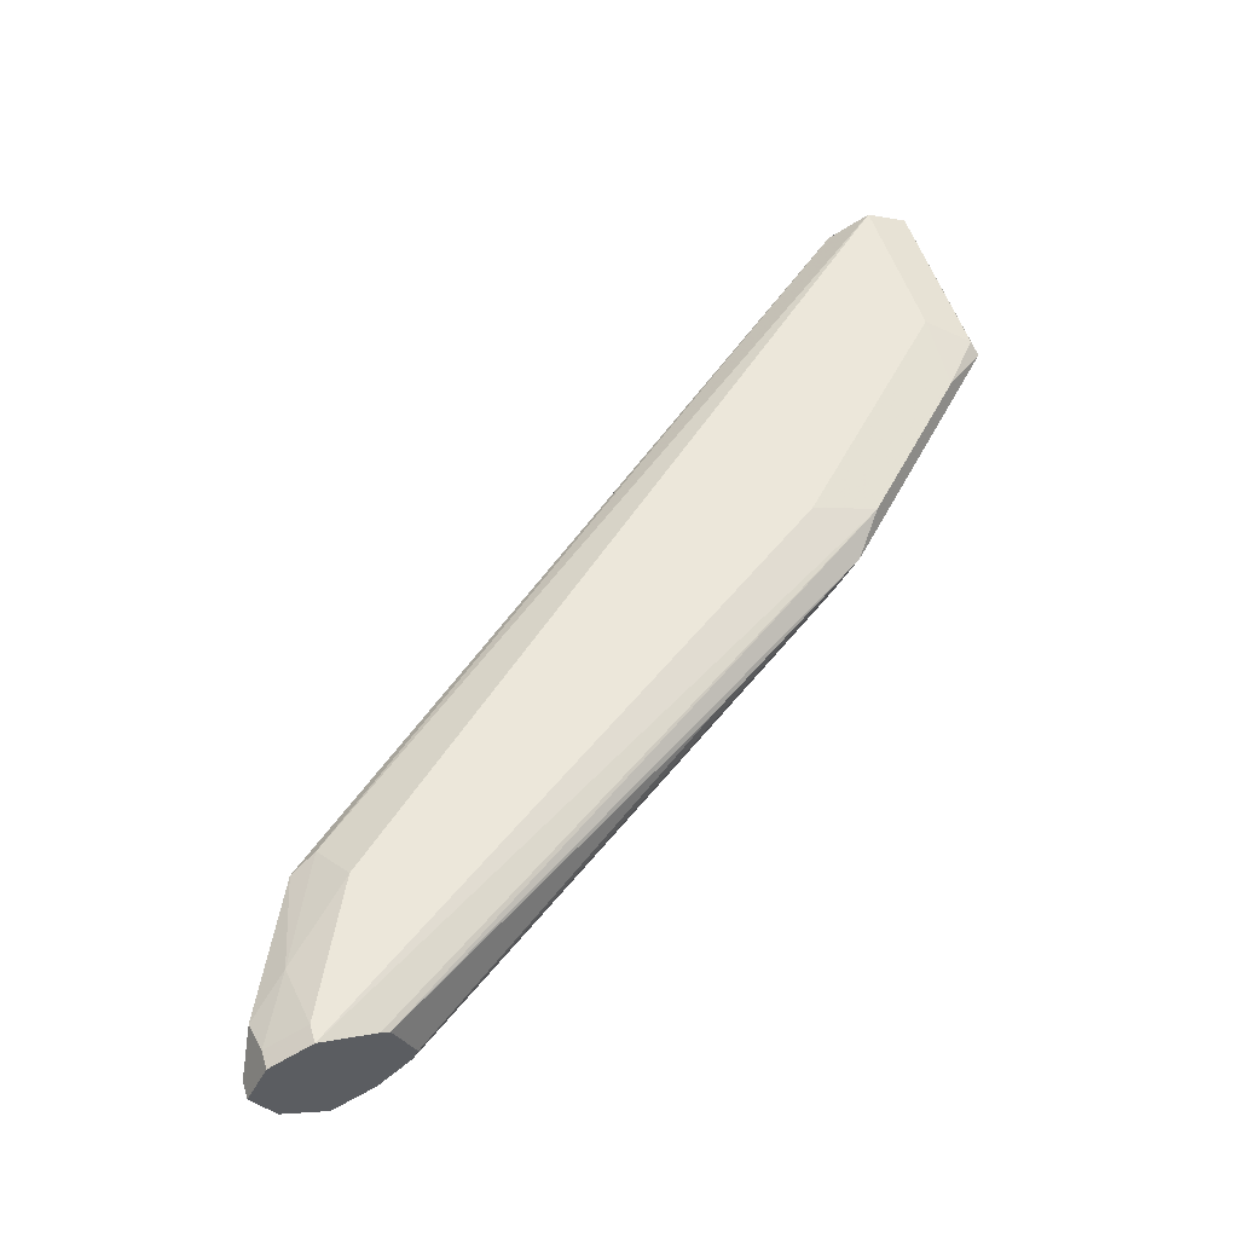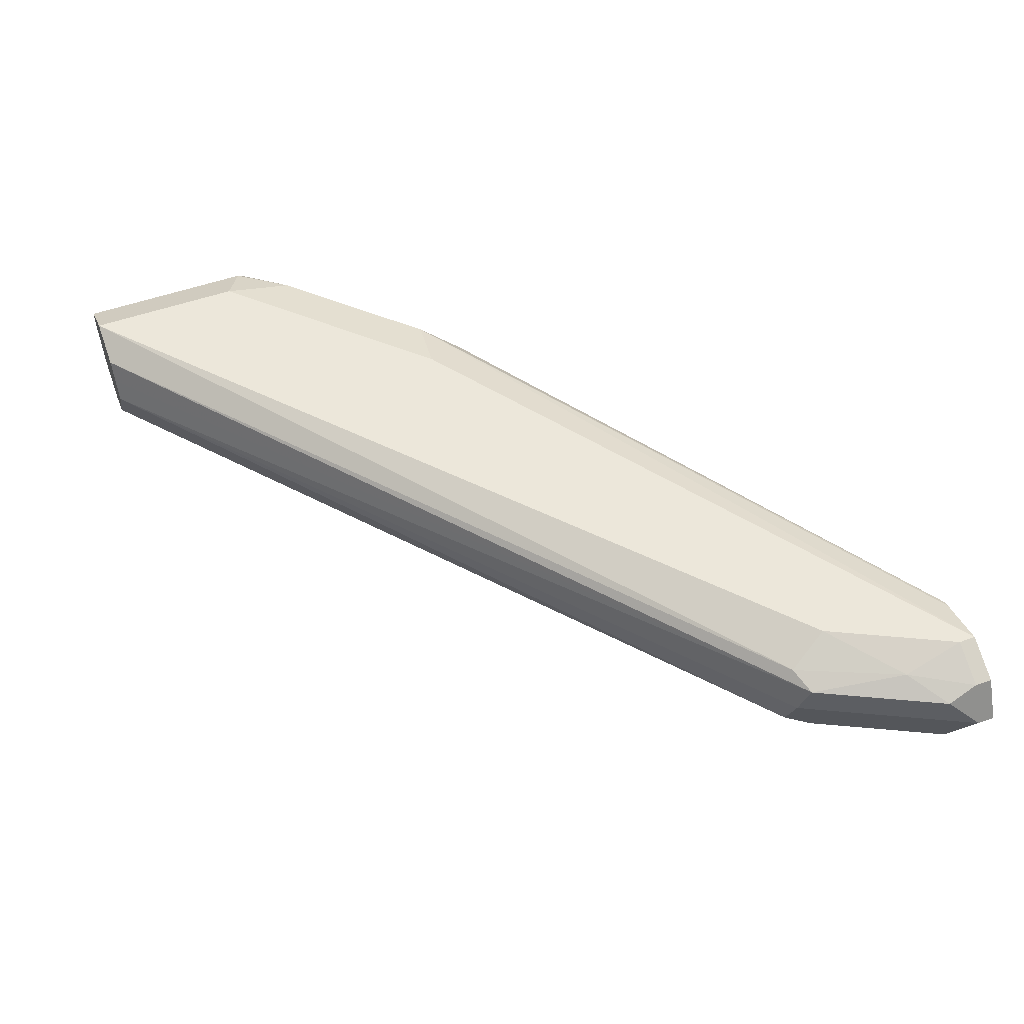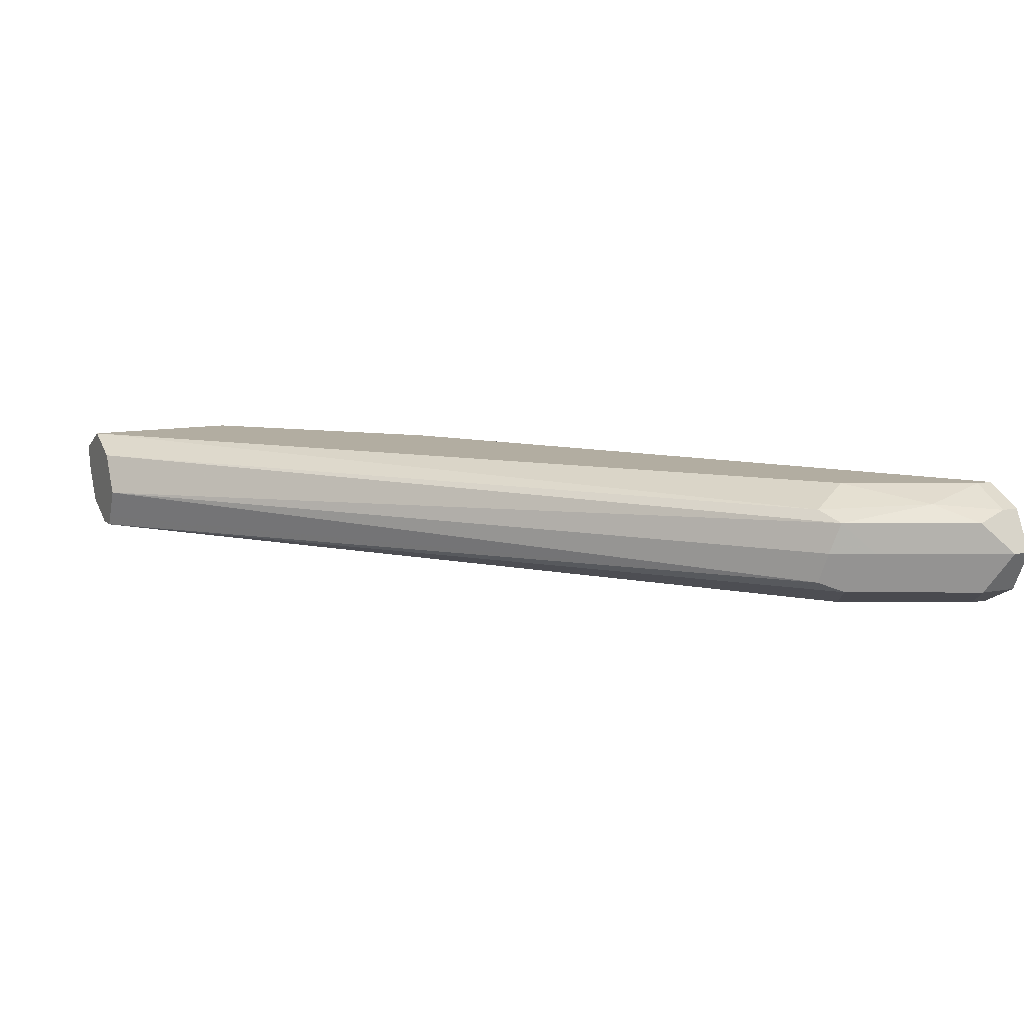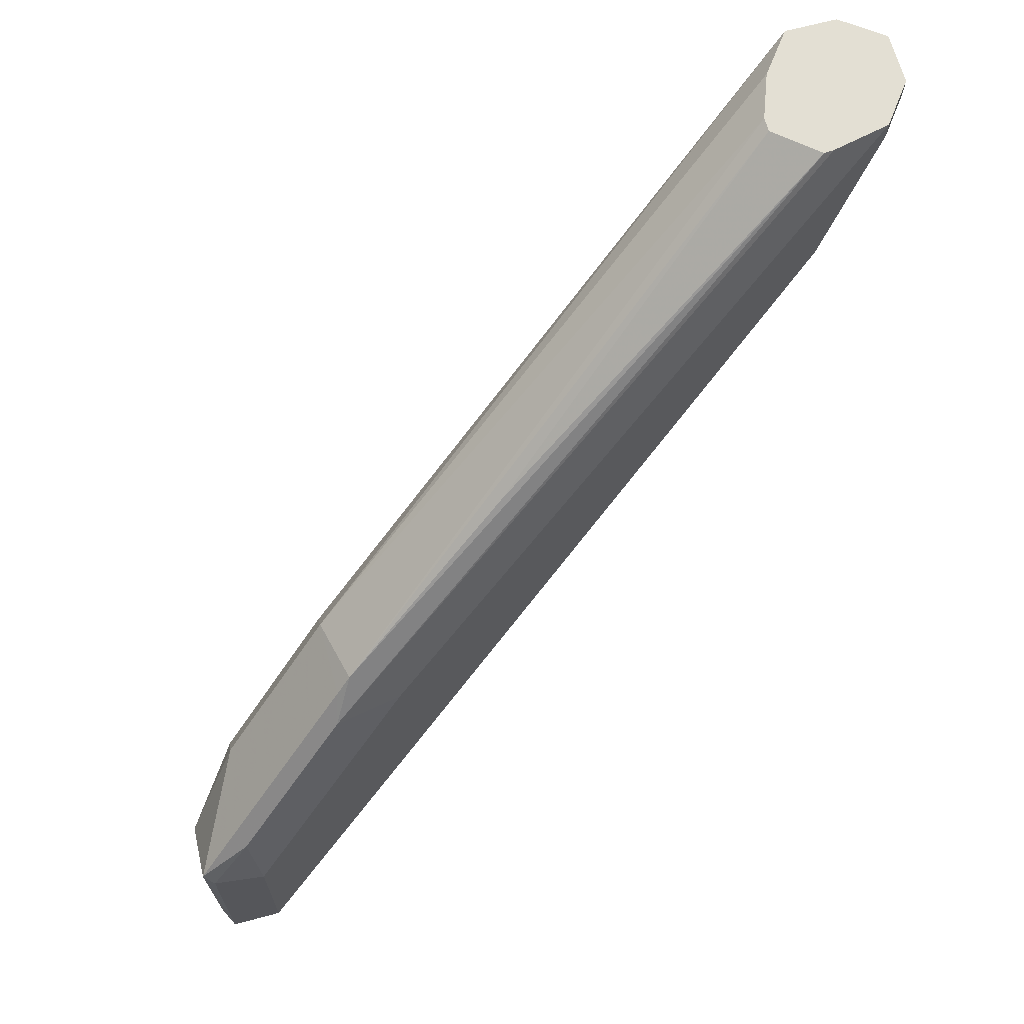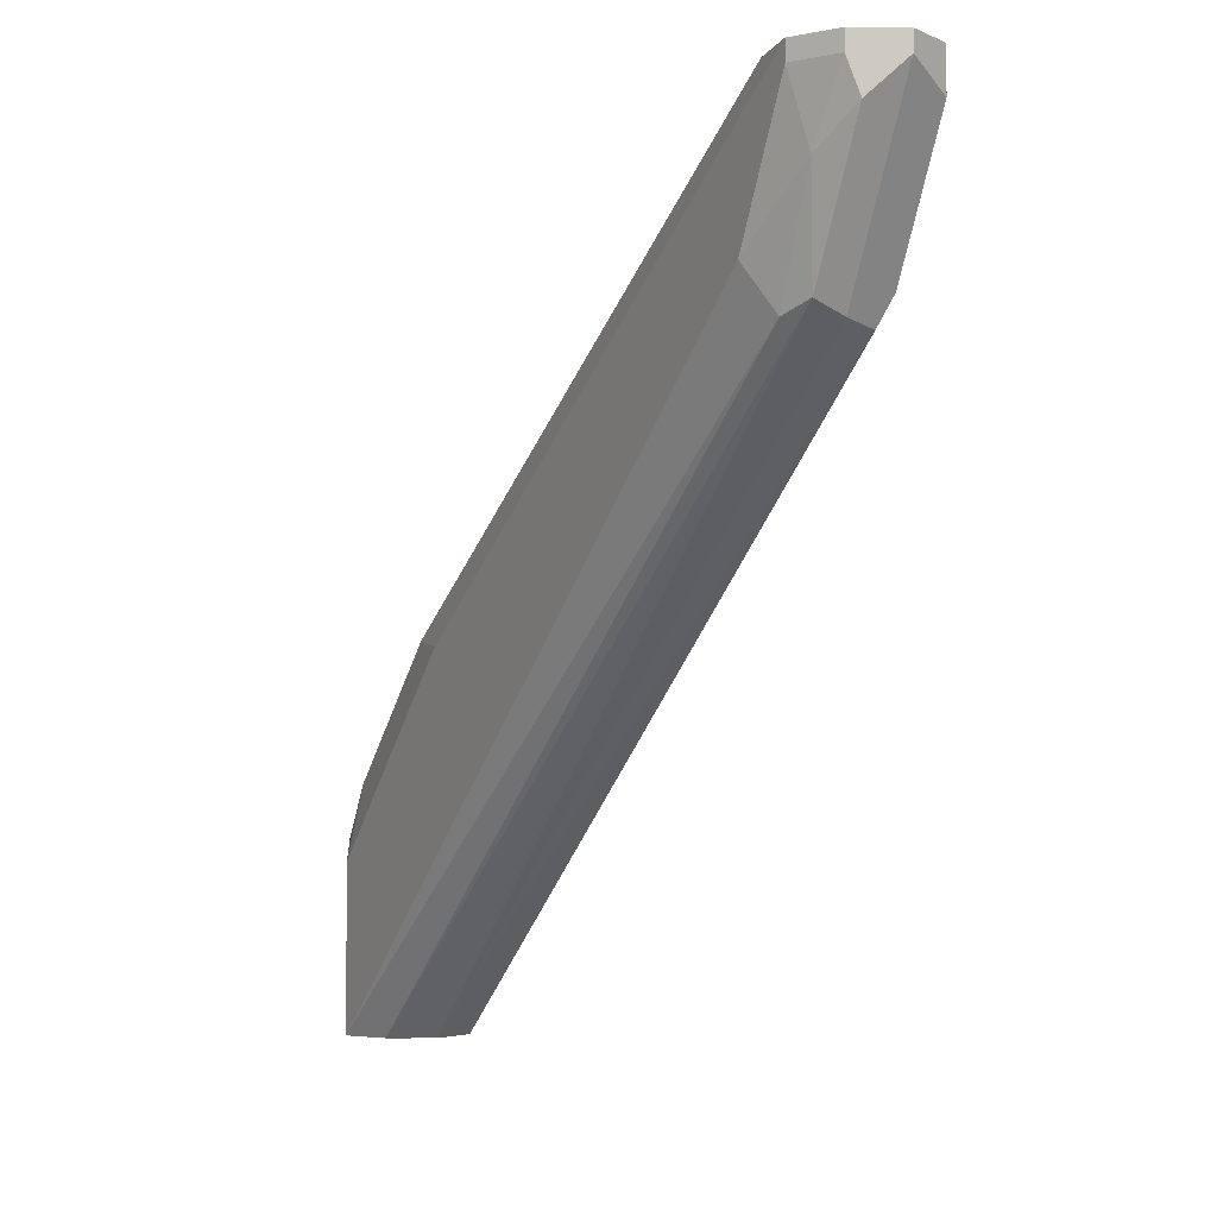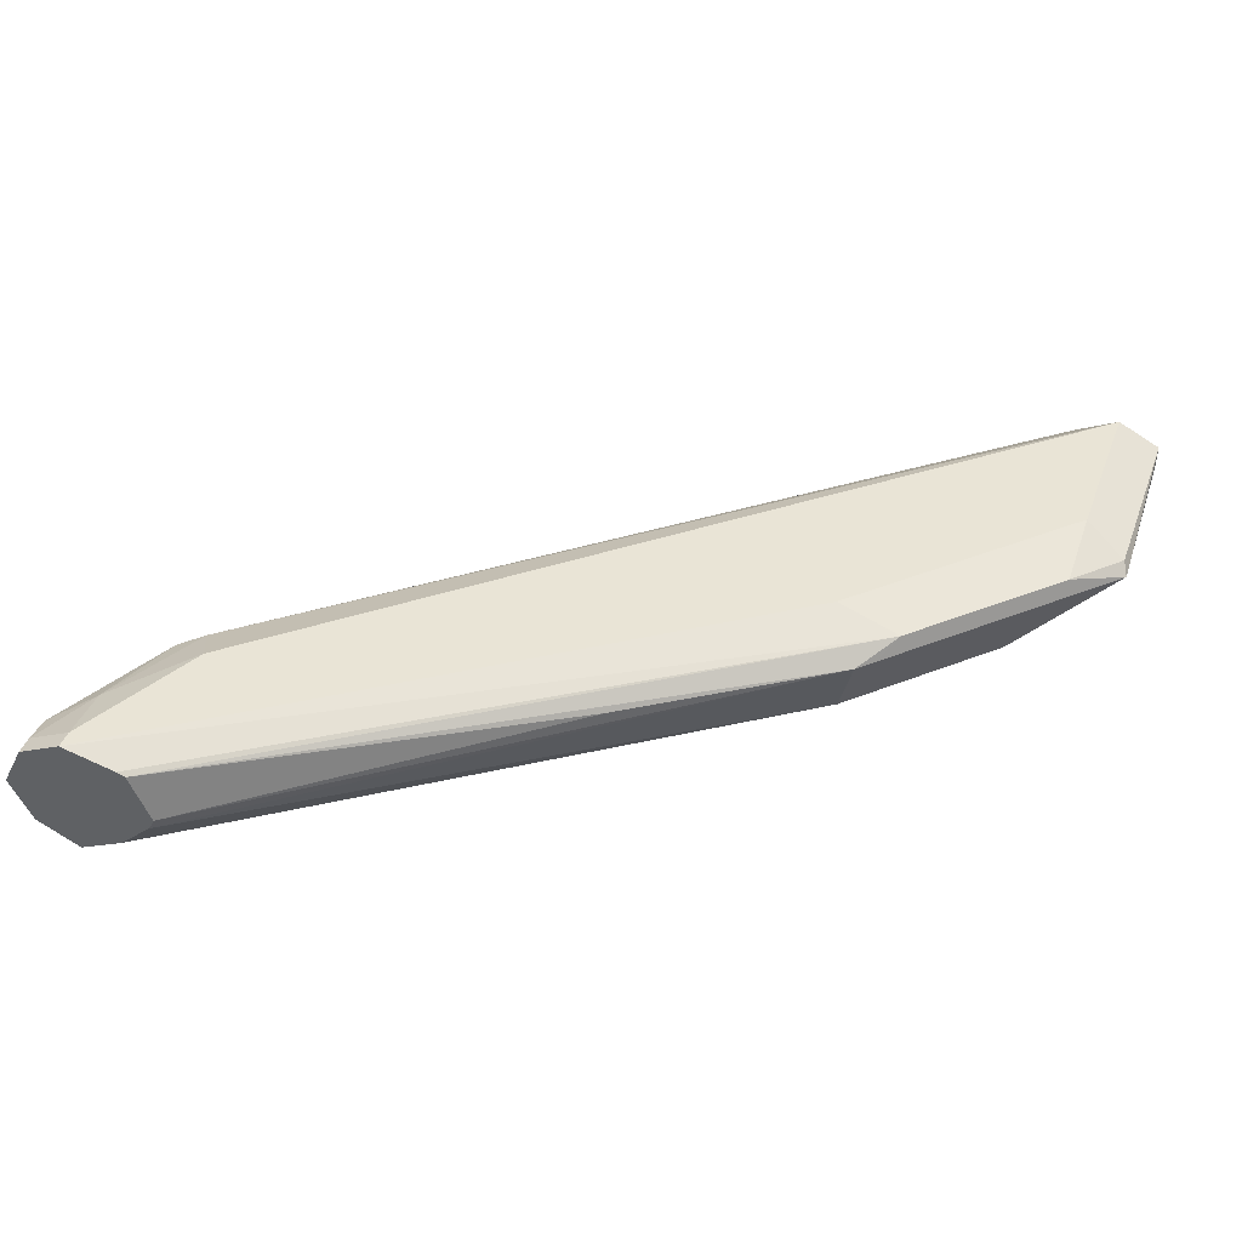
<metadata>
{"format":"obj","ext":"obj","renderer":"f3d","projection":"perspective","resolution":1024,"background":"white","views":[{"elev":53.6,"azim":-17.5,"up":"+Y"},{"elev":52.0,"azim":-110.9,"up":"+Y"},{"elev":10.5,"azim":-116.1,"up":"+Y"},{"elev":67.1,"azim":138.4,"up":"+Z"},{"elev":-3.5,"azim":-118.5,"up":"+Z"},{"elev":42.4,"azim":19.6,"up":"+Y"}]}
</metadata>
<code>
v 0.3937 -0.3331 0.118
v 0.3937 -0.3331 0.1696
v 0.3952 -0.3361 0.1726
v 0.3937 -0.3392 0.118
v 0.3815 -0.327 0.118
v 0.3815 -0.327 0.1635
v 0.3815 -0.3316 0.184
v 0.3679 -0.3543 0.1908
v 0.3876 -0.3513 0.1635
v 0.3937 -0.3392 0.1635
v 0.3407 -0.3361 0.2271
v 0.3876 -0.3513 0.118
v 0.3694 -0.3331 0.118
v 0.1757 -0.3331 0.2786
v 0.1817 -0.327 0.2907
v 0.3634 -0.327 0.1817
v 0.3452 -0.3316 0.2203
v 0.3656 -0.3588 0.1817
v 0.3316 -0.3543 0.2271
v 0.3816 -0.3543 0.118
v 0.3755 -0.3573 0.1635
v 0.3361 -0.3361 0.2316
v 0.3664 -0.3391 0.118
v 0.1681 -0.3361 0.2816
v 0.1613 -0.3316 0.3089
v 0.1635 -0.327 0.327
v 0.327 -0.327 0.218
v 0.1635 -0.327 0.3321
v 0.1786 -0.3308 0.3321
v 0.181 -0.3318 0.3321
v 0.3755 -0.3573 0.118
v 0.3293 -0.3588 0.218
v 0.327 -0.3634 0.1999
v 0.185 -0.3486 0.3321
v 0.1757 -0.3573 0.3321
v 0.1635 -0.3634 0.3321
v 0.2816 -0.3361 0.268
v 0.1866 -0.3452 0.3321
v 0.3634 -0.3452 0.118
v 0.1696 -0.3452 0.2786
v 0.1635 -0.3452 0.2907
v 0.1499 -0.3361 0.318
v 0.1514 -0.3331 0.327
v 0.1514 -0.3331 0.3321
v 0.3694 -0.3573 0.118
v 0.3089 -0.3634 0.218
v 0.1817 -0.3634 0.2907
v 0.1585 -0.3609 0.3321
v 0.1635 -0.3634 0.327
v 0.3679 -0.3542 0.118
v 0.1726 -0.3543 0.2771
v 0.1514 -0.3573 0.321
v 0.1514 -0.3452 0.3149
v 0.1454 -0.3452 0.327
v 0.1454 -0.3452 0.3321
v 0.1696 -0.3573 0.2846
v 0.1514 -0.3573 0.3321
v 0.1479 -0.3502 0.3321
f 28 44 55
f 28 55 58
f 28 58 57
f 28 57 48
f 28 35 34
f 28 36 35
f 28 34 38
f 28 38 30
f 30 38 37
f 28 30 29
f 28 48 36
f 26 44 28
f 24 40 41
f 25 43 26
f 25 42 43
f 24 39 40
f 24 42 25
f 24 41 42
f 23 39 24
f 22 38 34
f 22 37 38
f 22 30 37
f 20 21 31
f 54 58 55
f 19 36 32
f 26 43 44
f 31 33 45
f 45 47 56
f 33 46 36
f 19 35 36
f 52 54 53
f 52 58 54
f 52 57 58
f 51 56 52
f 48 52 49
f 48 57 52
f 47 52 56
f 47 49 52
f 45 51 50
f 45 56 51
f 42 44 43
f 42 55 44
f 42 54 55
f 42 53 54
f 41 53 42
f 41 52 53
f 41 51 52
f 40 51 41
f 39 51 40
f 39 50 51
f 36 48 49
f 33 47 45
f 33 49 47
f 33 36 49
f 32 36 46
f 19 34 35
f 5 28 27
f 18 33 31
f 4 9 12
f 4 10 9
f 3 19 8
f 3 11 19
f 3 17 11
f 3 7 17
f 3 10 4
f 3 9 10
f 3 8 9
f 2 7 3
f 2 6 7
f 5 13 14
f 1 6 2
f 1 13 5
f 1 23 13
f 1 39 23
f 1 50 39
f 1 45 50
f 1 31 45
f 1 20 31
f 1 12 20
f 19 22 34
f 1 3 4
f 1 2 3
f 1 5 6
f 5 14 15
f 1 4 12
f 5 26 28
f 5 15 26
f 18 46 33
f 18 31 21
f 17 30 22
f 17 29 30
f 17 28 29
f 17 27 28
f 15 25 26
f 14 25 15
f 14 24 25
f 13 24 14
f 13 23 24
f 18 32 46
f 11 17 22
f 11 22 19
f 6 16 7
f 7 16 27
f 7 27 17
f 8 18 9
f 5 16 6
f 8 32 18
f 9 20 12
f 9 18 21
f 9 21 20
f 8 19 32
f 5 27 16

</code>
